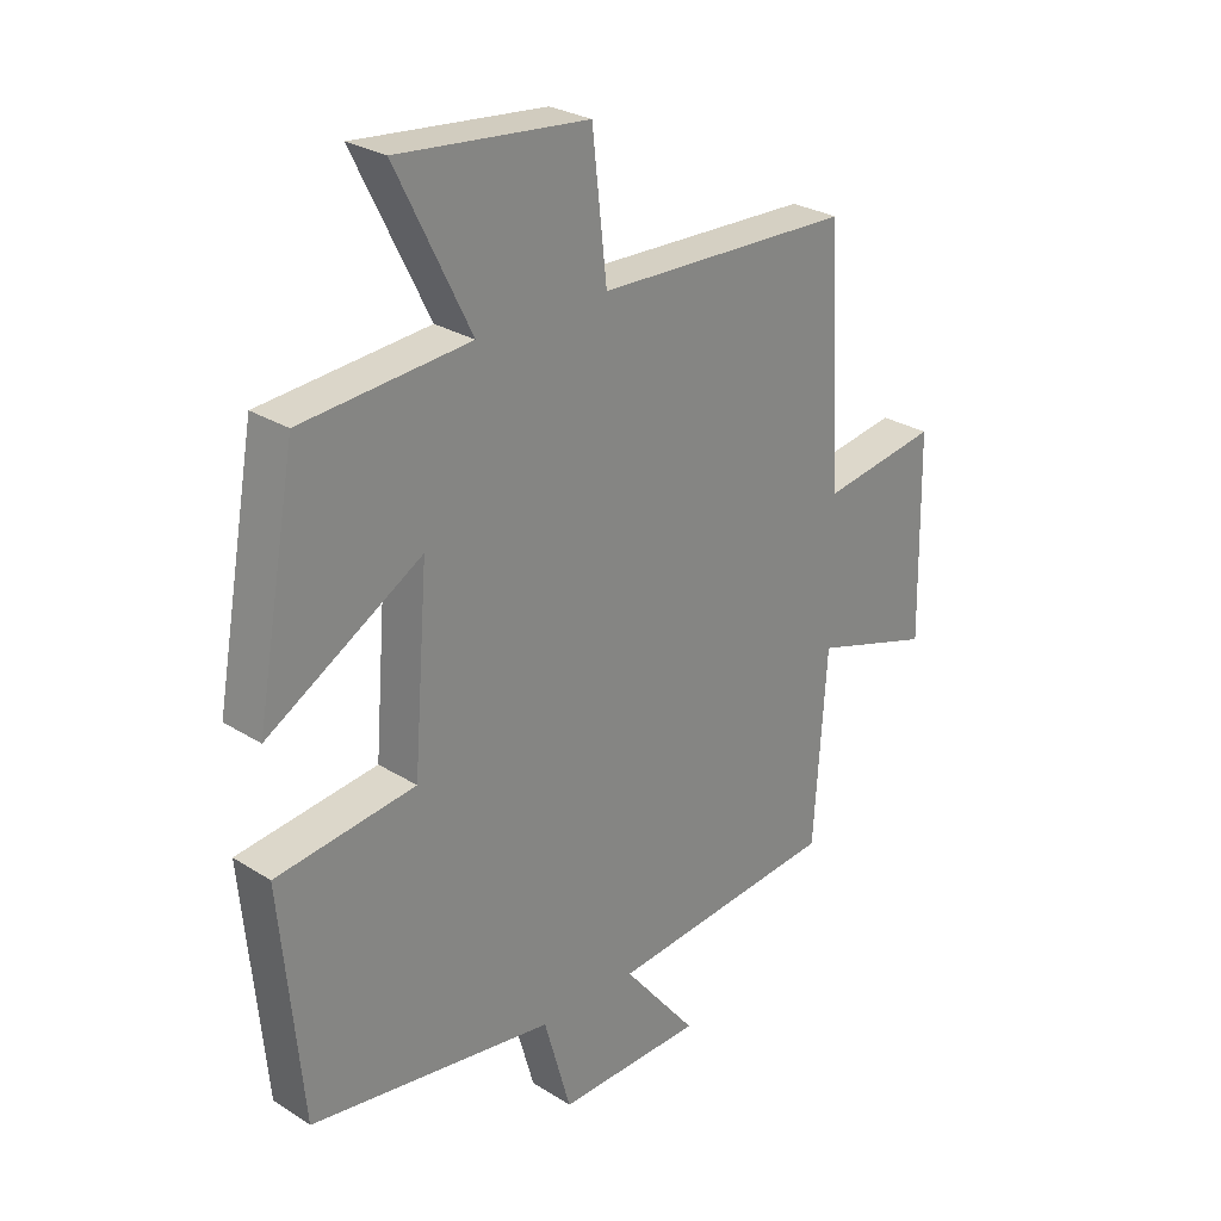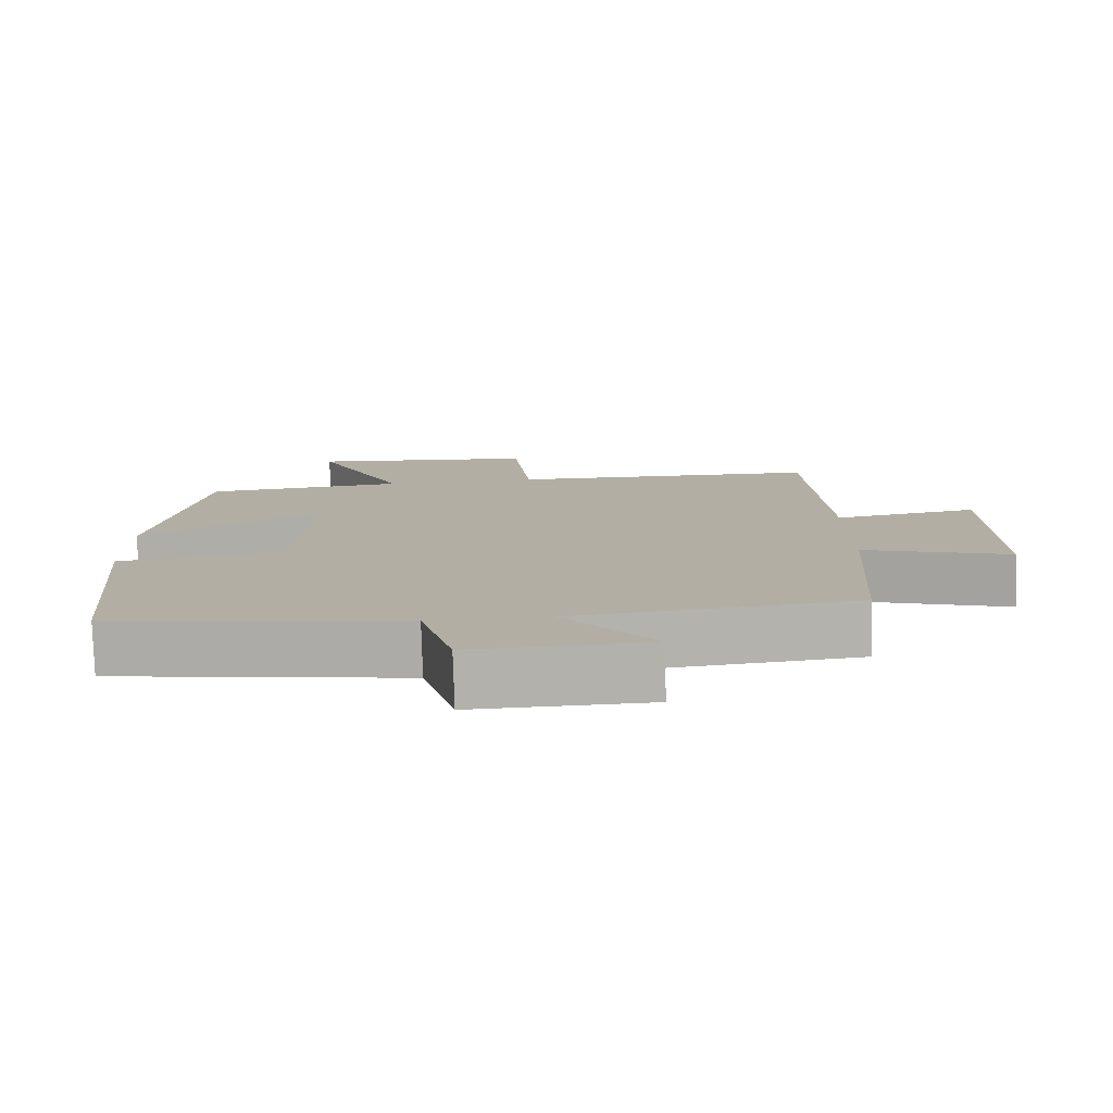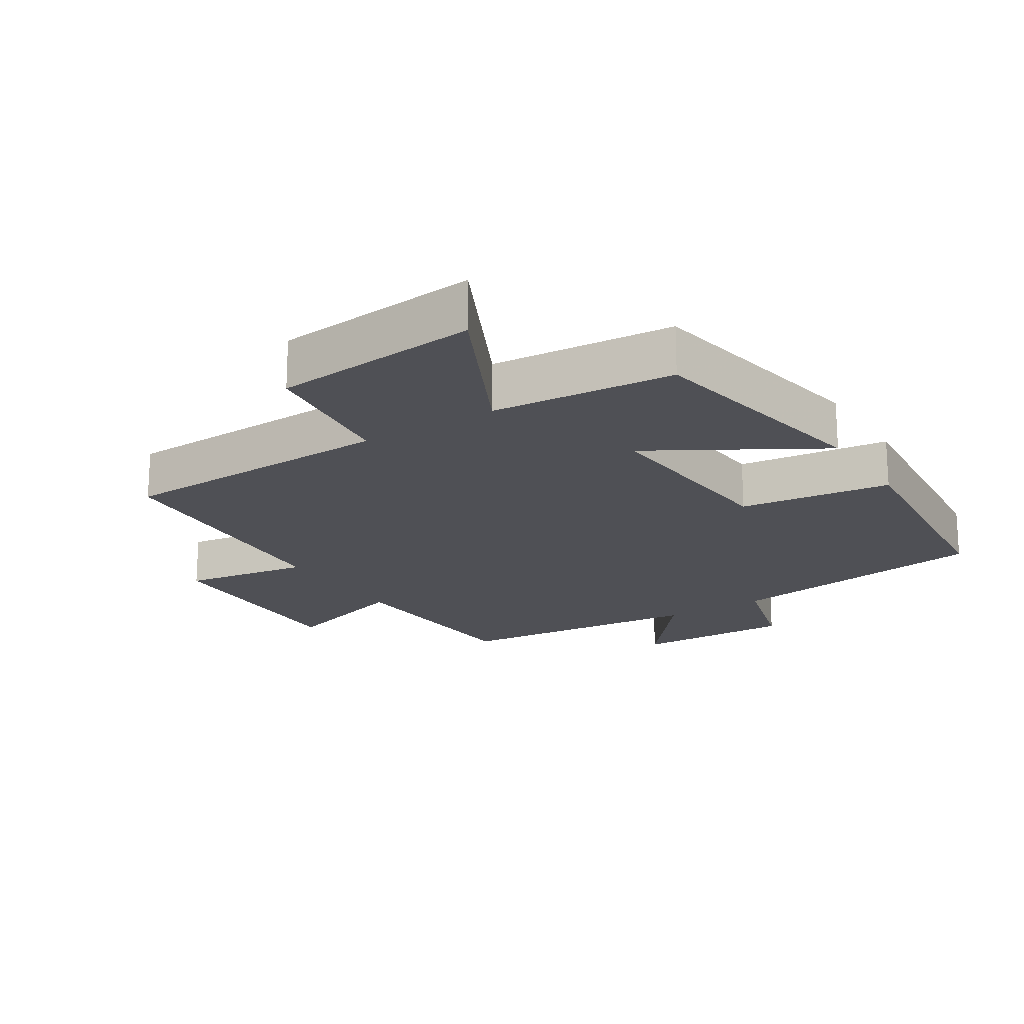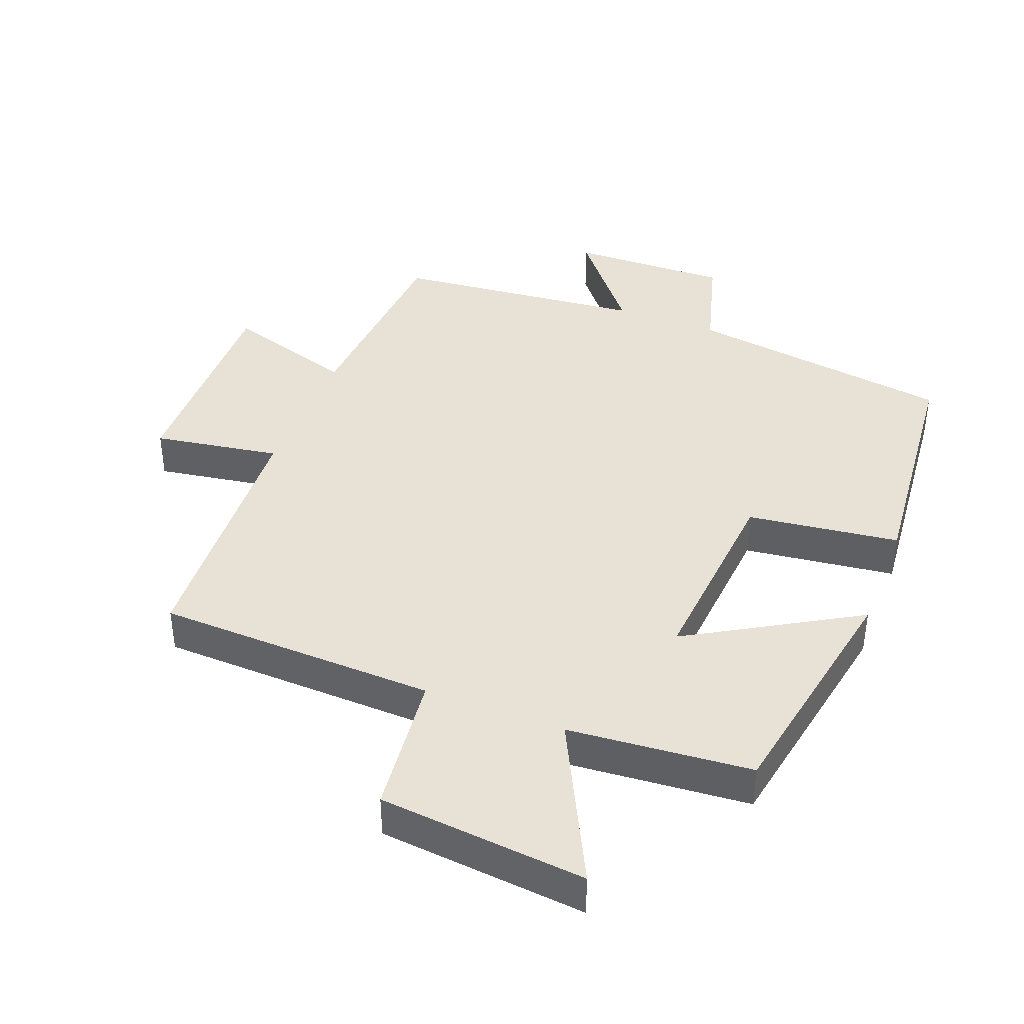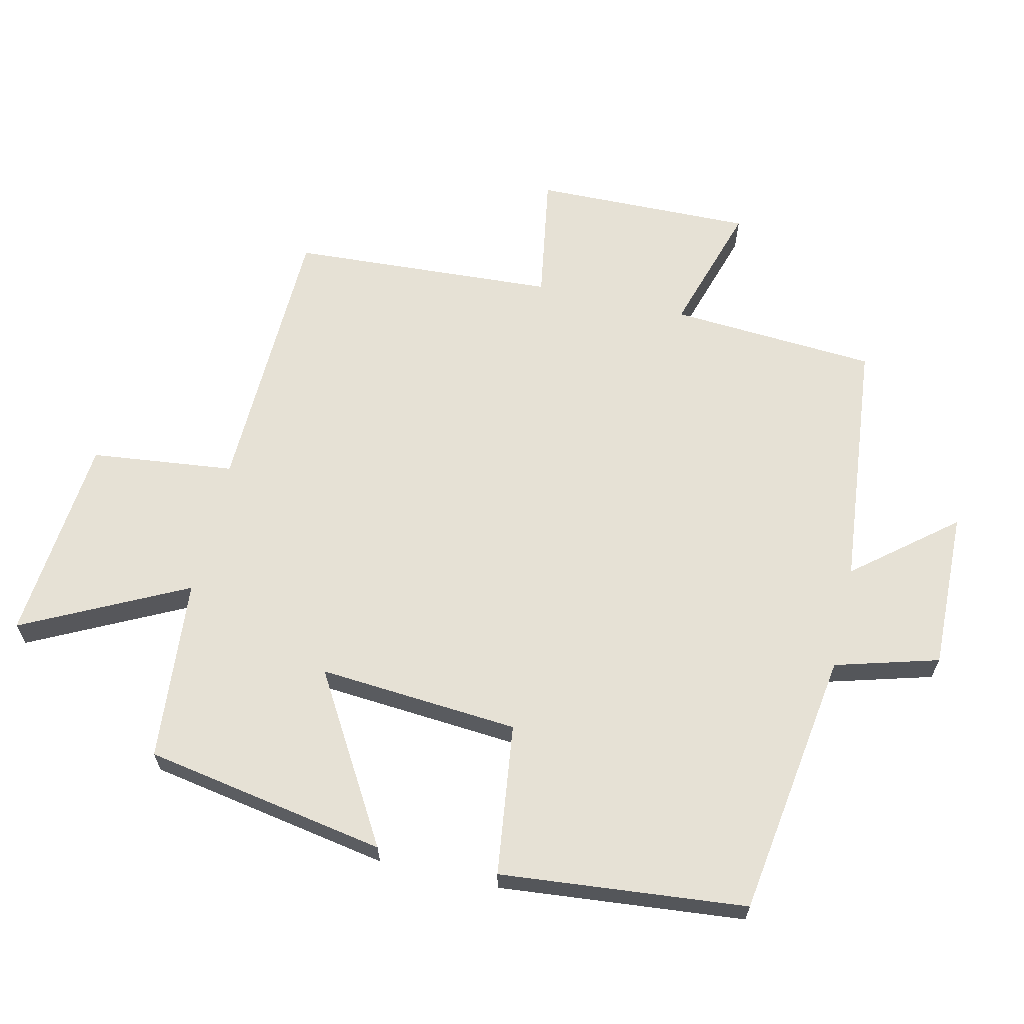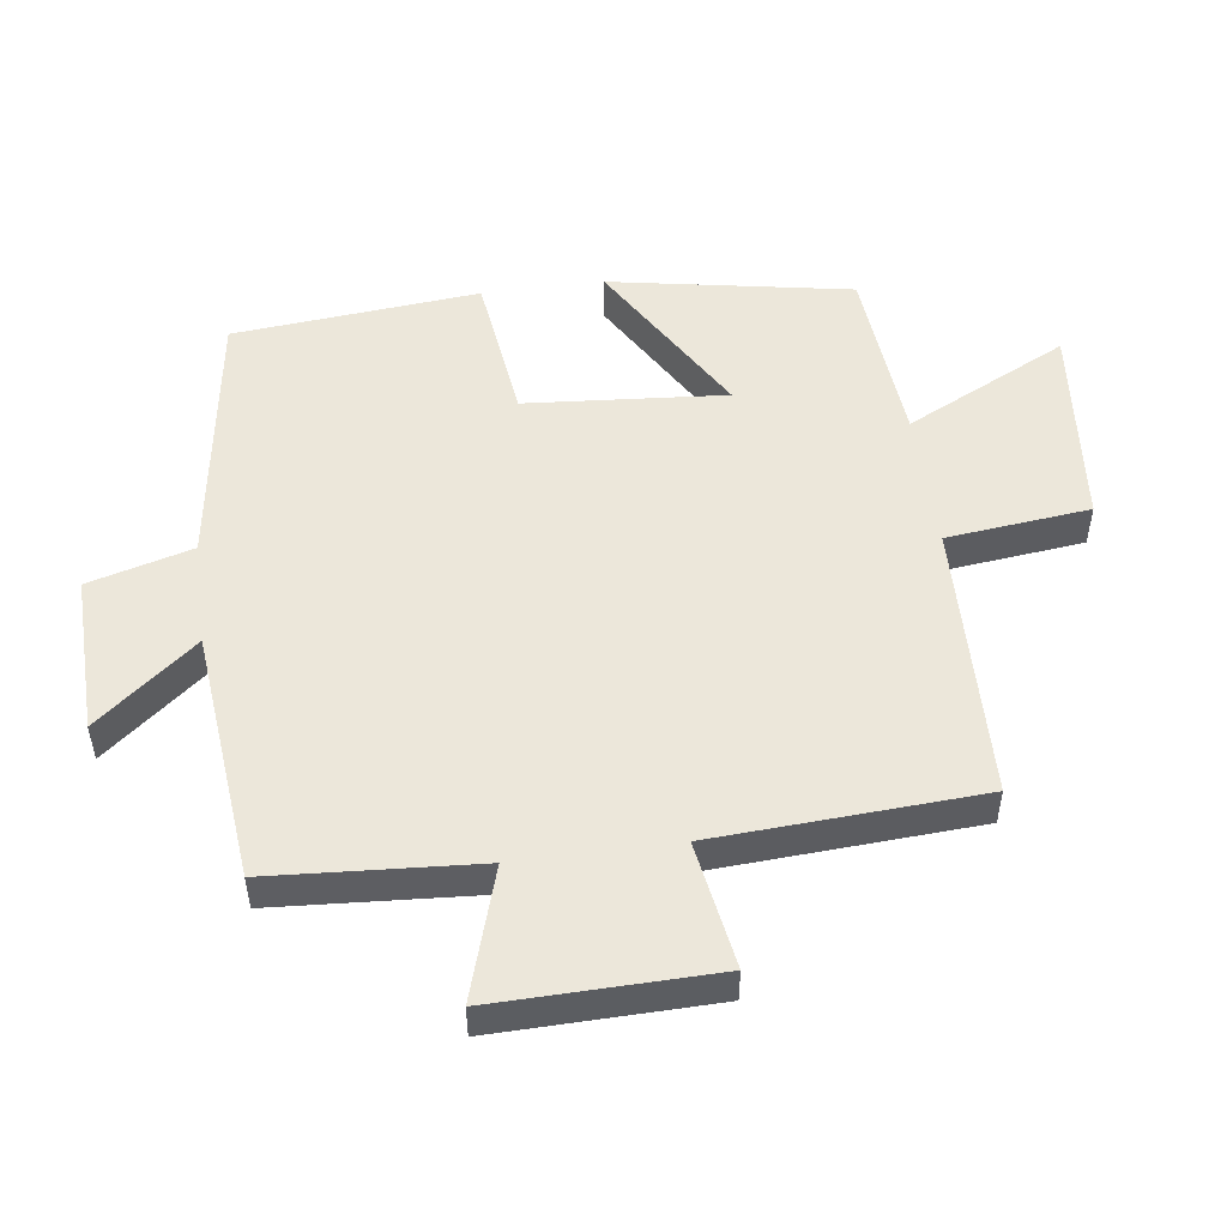
<metadata>
{"format":"obj","ext":"obj","renderer":"f3d","projection":"perspective","resolution":1024,"background":"white","views":[{"elev":27.4,"azim":134.1,"up":"+Z"},{"elev":-78.8,"azim":-178.2,"up":"+Z"},{"elev":-19.3,"azim":32.4,"up":"+Y"},{"elev":40.4,"azim":21.2,"up":"+Y"},{"elev":64.2,"azim":102.9,"up":"+Y"},{"elev":50.8,"azim":-97.7,"up":"+Y"}]}
</metadata>
<code>
v 0.465 0.07 -0.441
v 0.062 0.07 -0.5
v 0.018 0.07 -0.656
v -0.222 0.07 -0.65
v -0.1 0.07 -0.5
v -0.479 0.07 -0.462
v -0.5 0.07 -0.151
v -0.697 0.07 -0.212
v -0.691 0.07 0.118
v -0.5 0.07 0.087
v -0.477 0.07 0.487
v -0.056 0.07 0.5
v -0.032 0.07 0.716
v 0.28 0.07 0.746
v 0.158 0.07 0.5
v 0.434 0.07 0.477
v 0.5 0.07 0.112
v 0.247 0.07 0.261
v 0.271 0.07 -0.041
v 0.5 0.07 -0.07
v 0.465 0 -0.441
v 0.062 0 -0.5
v 0.018 0 -0.656
v -0.222 0 -0.65
v -0.1 0 -0.5
v -0.479 0 -0.462
v -0.5 0 -0.151
v -0.697 0 -0.212
v -0.691 0 0.118
v -0.5 0 0.087
v -0.477 0 0.487
v -0.056 0 0.5
v -0.032 0 0.716
v 0.28 0 0.746
v 0.158 0 0.5
v 0.434 0 0.477
v 0.5 0 0.112
v 0.247 0 0.261
v 0.271 0 -0.041
v 0.5 0 -0.07
f 19 20 1 2
f 18 19 2
f 15 16 17 18
f 15 18 2 3
f 12 13 14 15
f 12 15 3
f 11 12 3
f 10 11 3
f 7 8 9 10
f 5 6 7 10
f 5 10 3
f 3 4 5
f 22 21 40 39
f 22 39 38
f 38 37 36 35
f 23 22 38 35
f 35 34 33 32
f 23 35 32
f 23 32 31
f 23 31 30
f 30 29 28 27
f 30 27 26 25
f 23 30 25
f 25 24 23
f 1 21 22 2
f 2 22 23 3
f 3 23 24 4
f 4 24 25 5
f 5 25 26 6
f 6 26 27 7
f 7 27 28 8
f 8 28 29 9
f 9 29 30 10
f 10 30 31 11
f 11 31 32 12
f 12 32 33 13
f 13 33 34 14
f 14 34 35 15
f 15 35 36 16
f 16 36 37 17
f 17 37 38 18
f 18 38 39 19
f 19 39 40 20
f 20 40 21 1

</code>
